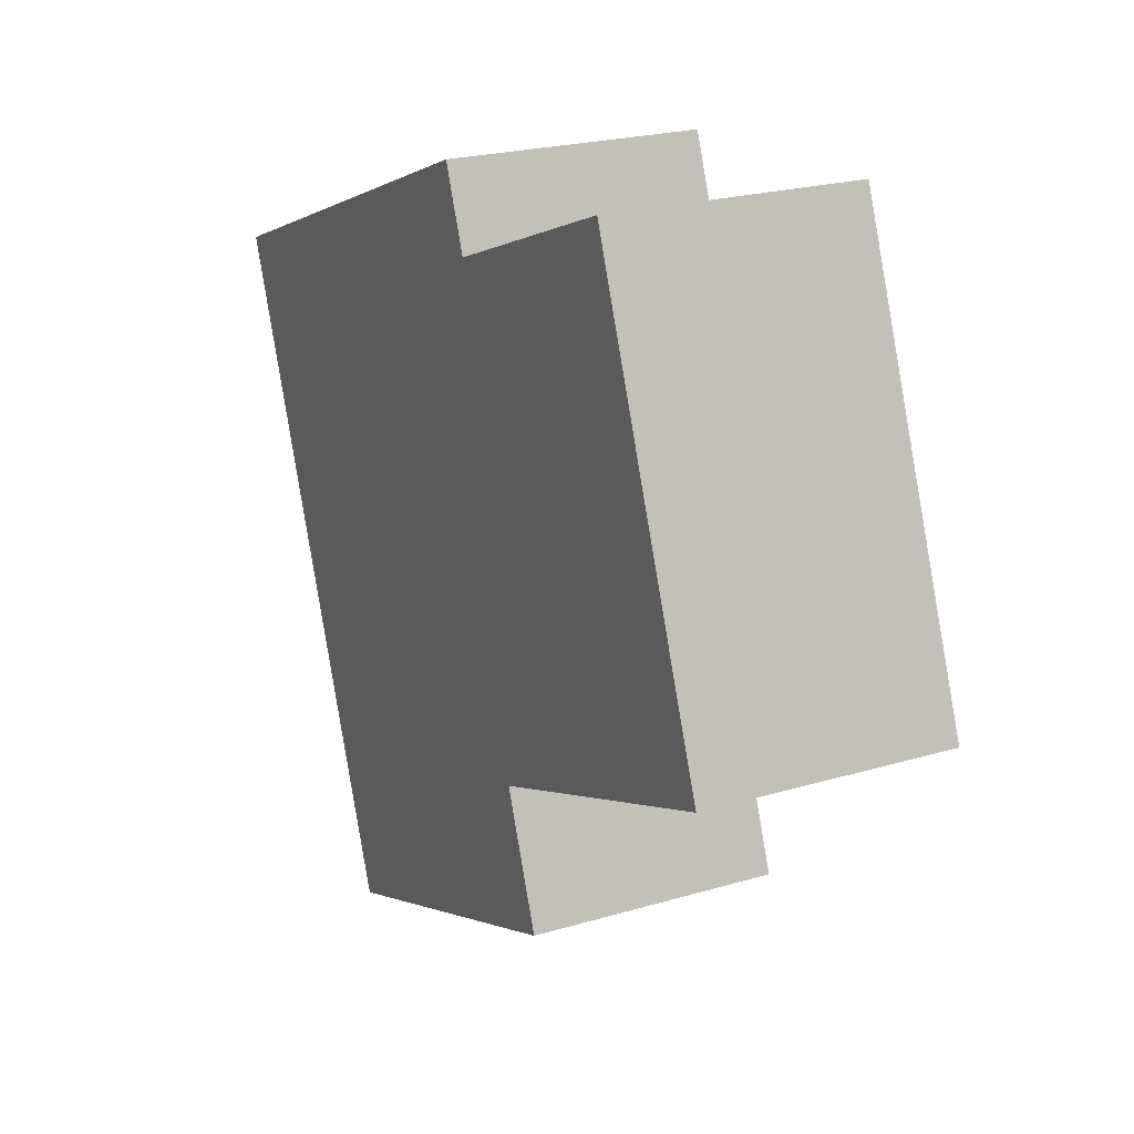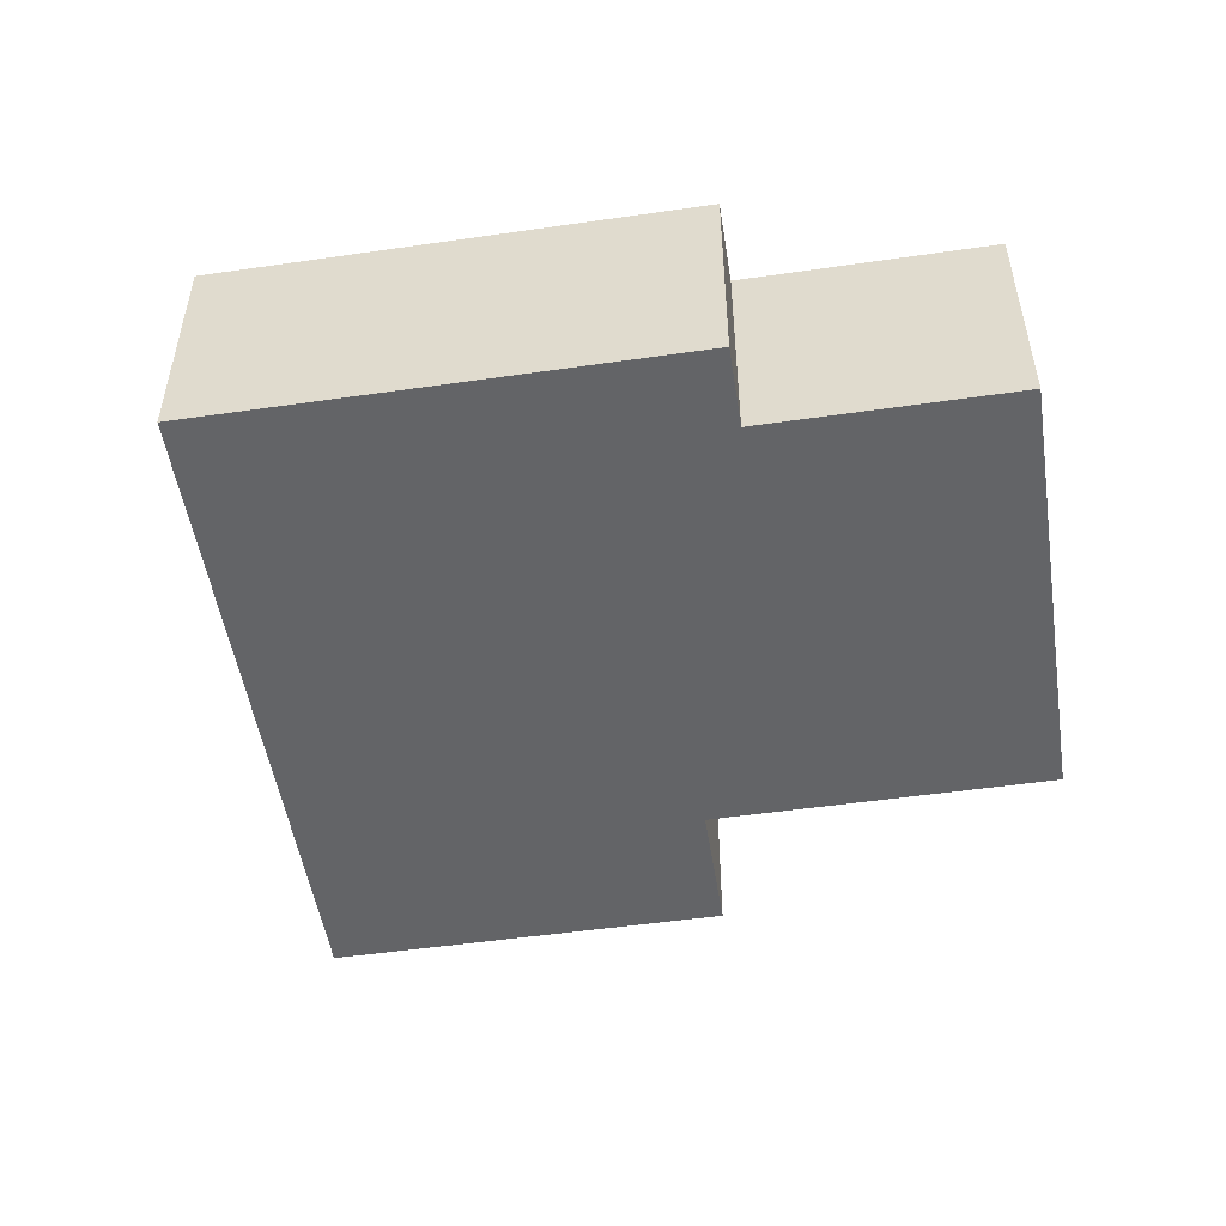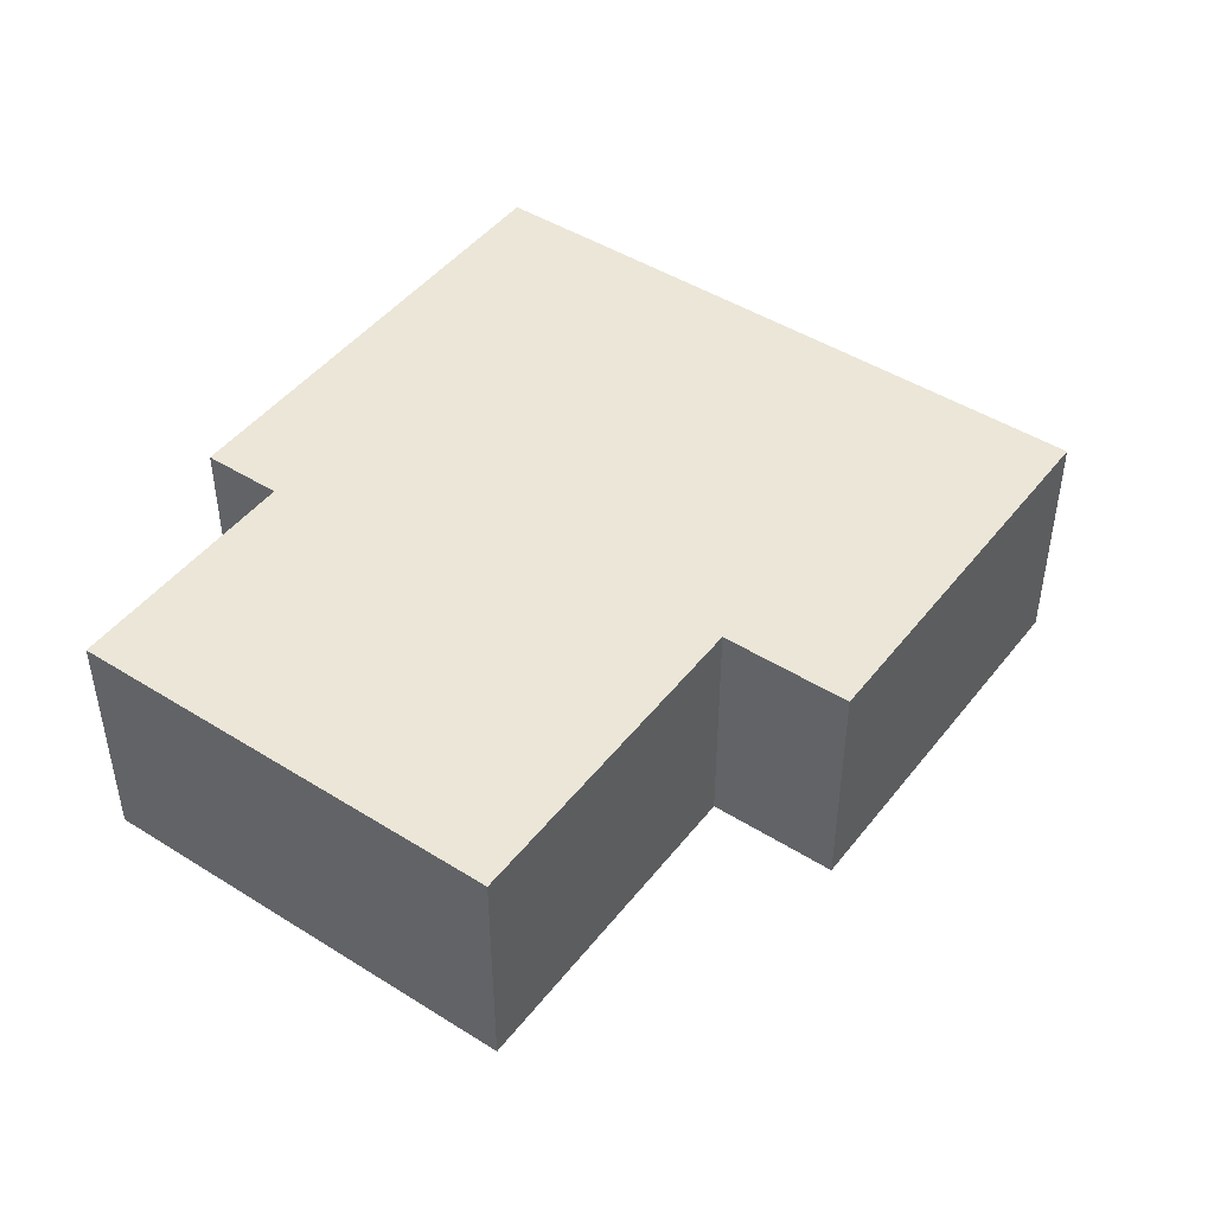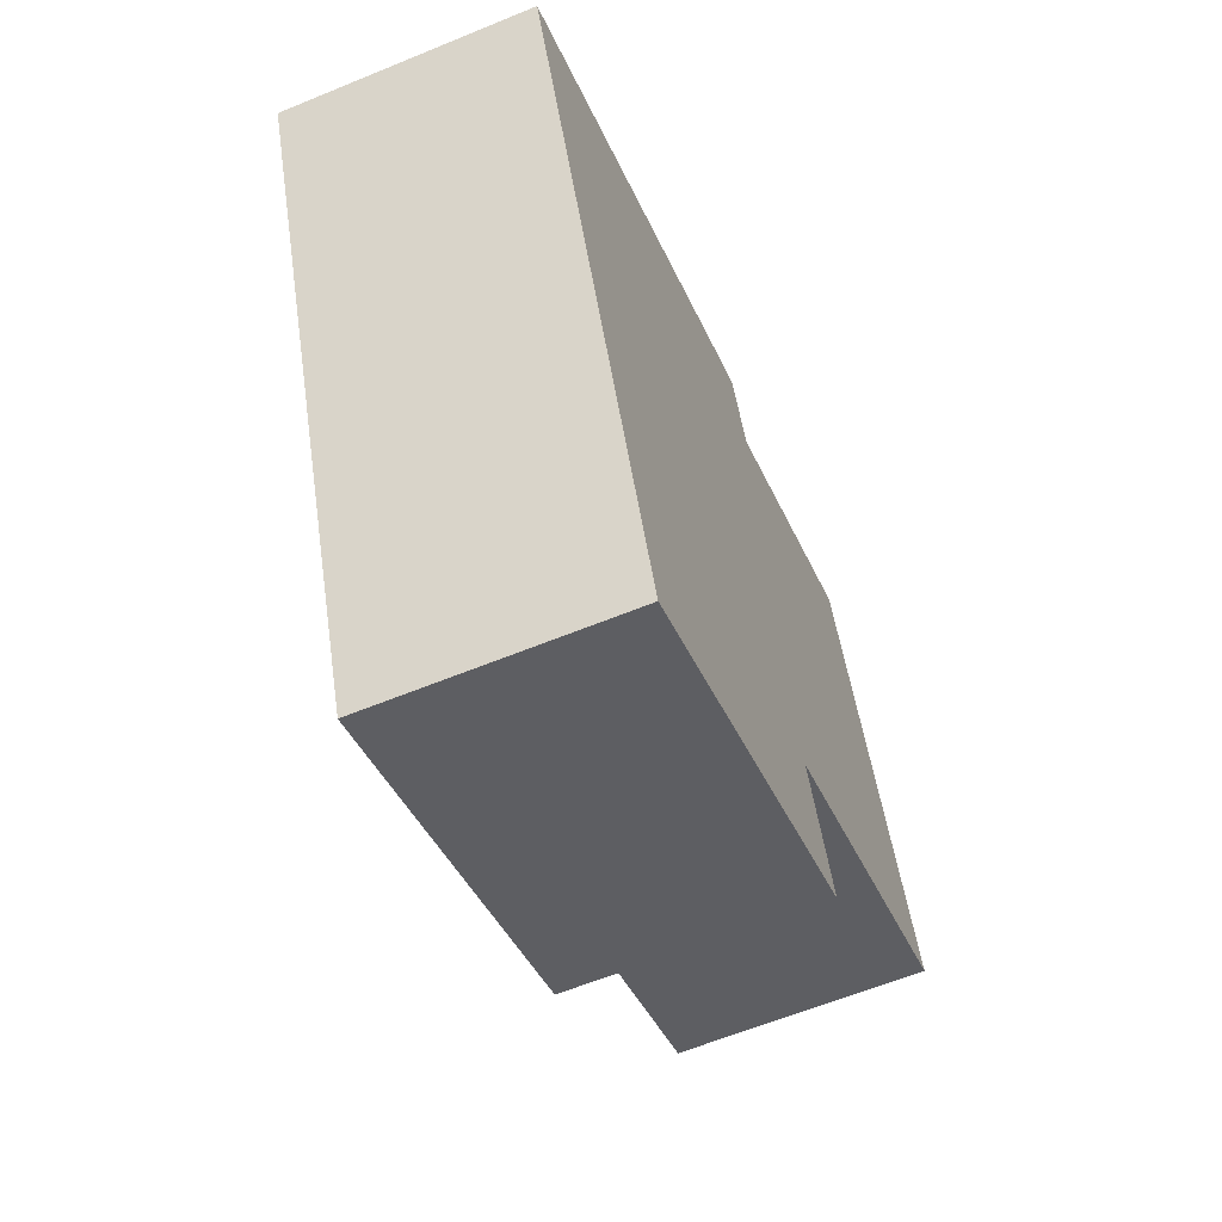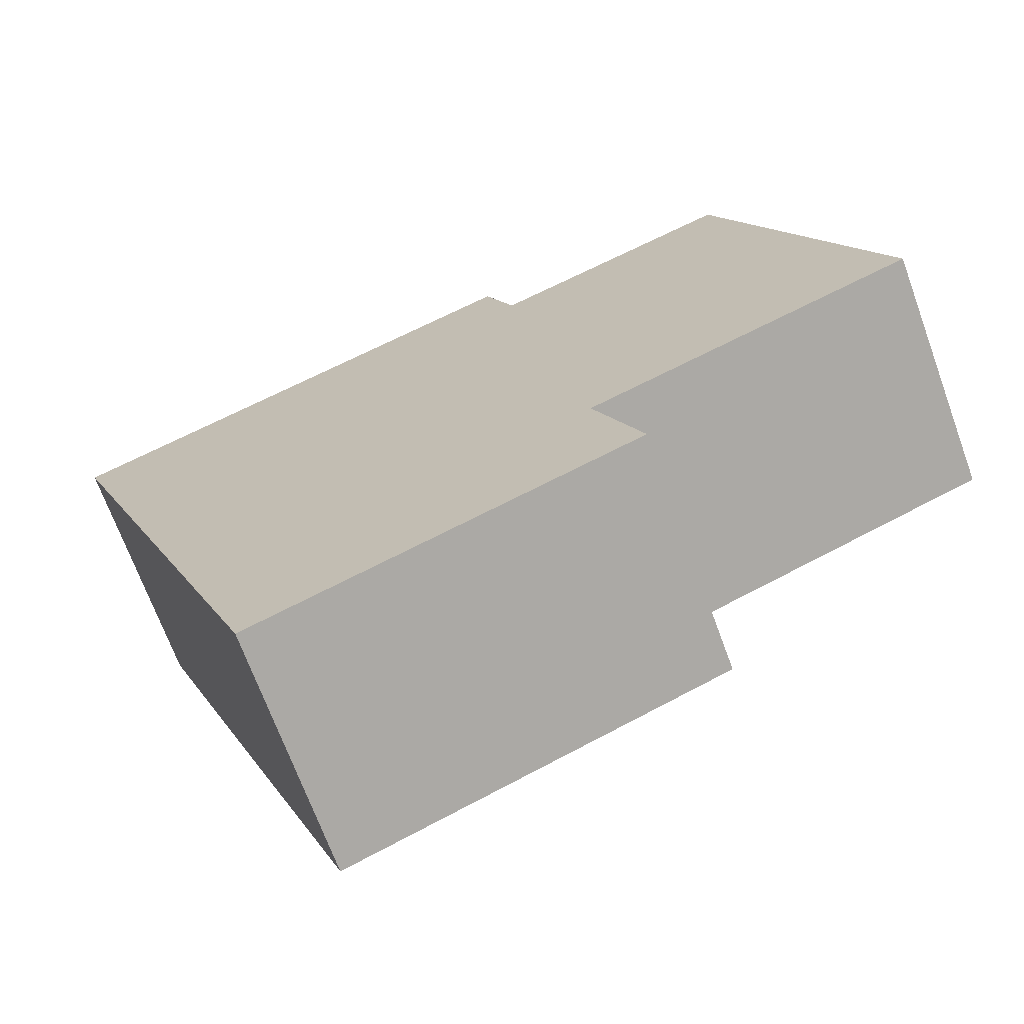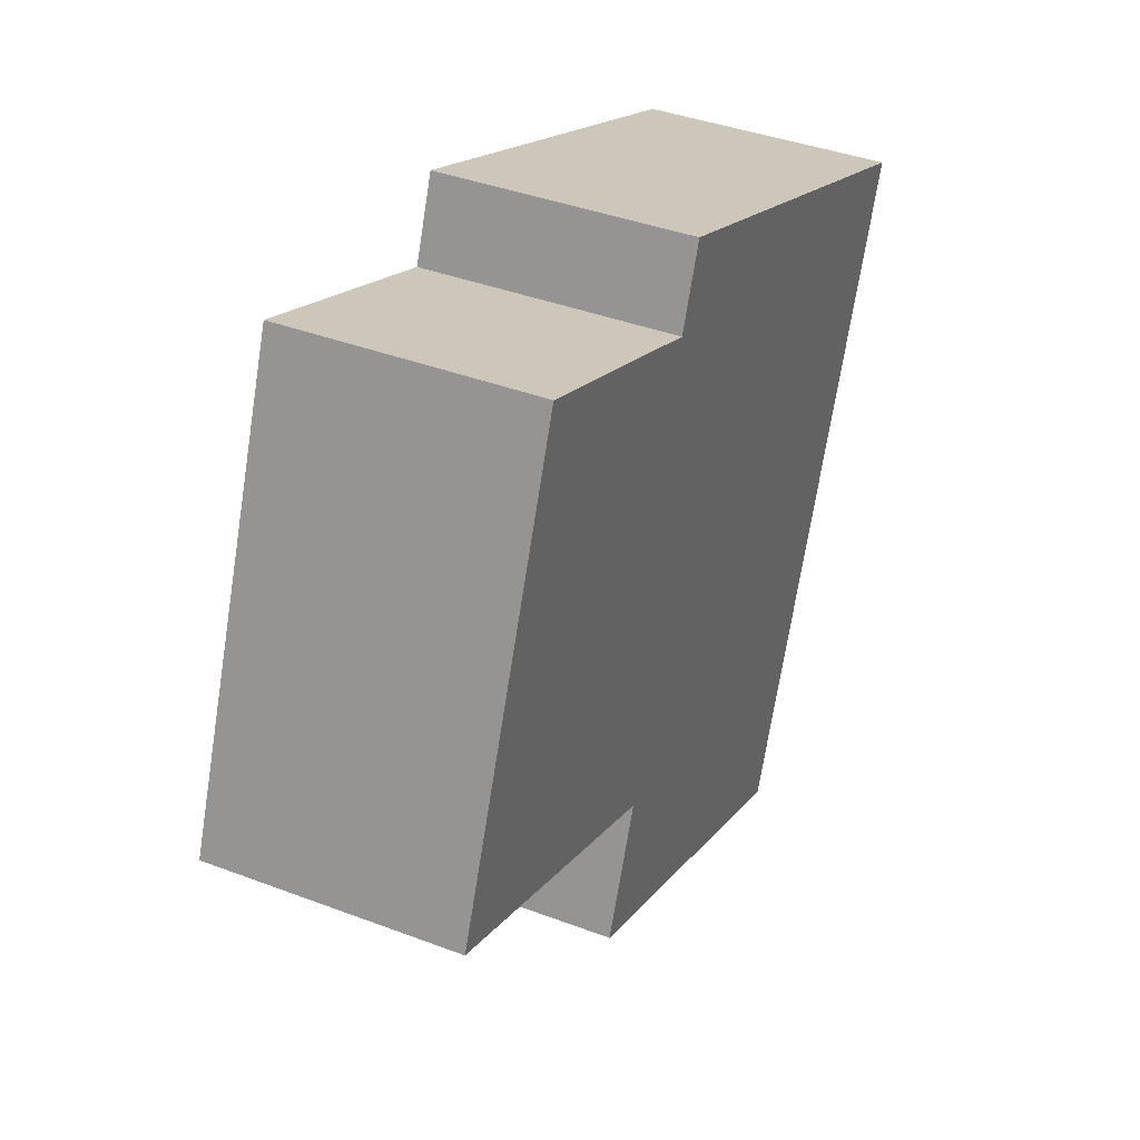
<metadata>
{"format":"obj","ext":"obj","renderer":"f3d","projection":"perspective","resolution":1024,"background":"white","views":[{"elev":22.4,"azim":62.7,"up":"+Z"},{"elev":-51.2,"azim":-12.2,"up":"+Y"},{"elev":46.1,"azim":104.6,"up":"+Y"},{"elev":-61.0,"azim":-67.2,"up":"+Z"},{"elev":-69.6,"azim":20.1,"up":"+Z"},{"elev":39.4,"azim":115.3,"up":"+Z"}]}
</metadata>
<code>
v  8.637 2.333 -2.241
v  4.743 2.333 0.976
v  7.051 2.333 1.867
v  0 2.333 1.429e-16
v  5.501 2.333 -3.451
v  2.343 2.333 -6.067
v  5.97 2.333 -4.667
v  4.456 2.333 1.72
v  7.051 -1.143e-16 1.867
v  8.637 1.372e-16 -2.241
v  5.501 2.113e-16 -3.451
v  5.97 2.858e-16 -4.667
v  4.456 -1.053e-16 1.72
v  4.743 -5.976e-17 0.976
v  2.343 3.715e-16 -6.067
v  0 0 0
g defaultobject
f 1 2 3
f 2 1 4
f 4 1 5
f 4 5 6
f 6 5 7
f 4 8 2
f 9 1 3
f 1 9 10
f 11 7 5
f 7 11 12
f 13 2 8
f 2 13 14
f 10 5 1
f 5 10 11
f 12 6 7
f 6 12 15
f 15 4 6
f 4 15 16
f 16 8 4
f 8 16 13
f 14 3 2
f 3 14 9
f 12 16 15
f 16 12 11
f 16 11 10
f 16 10 14
f 14 10 9
f 13 16 14

</code>
